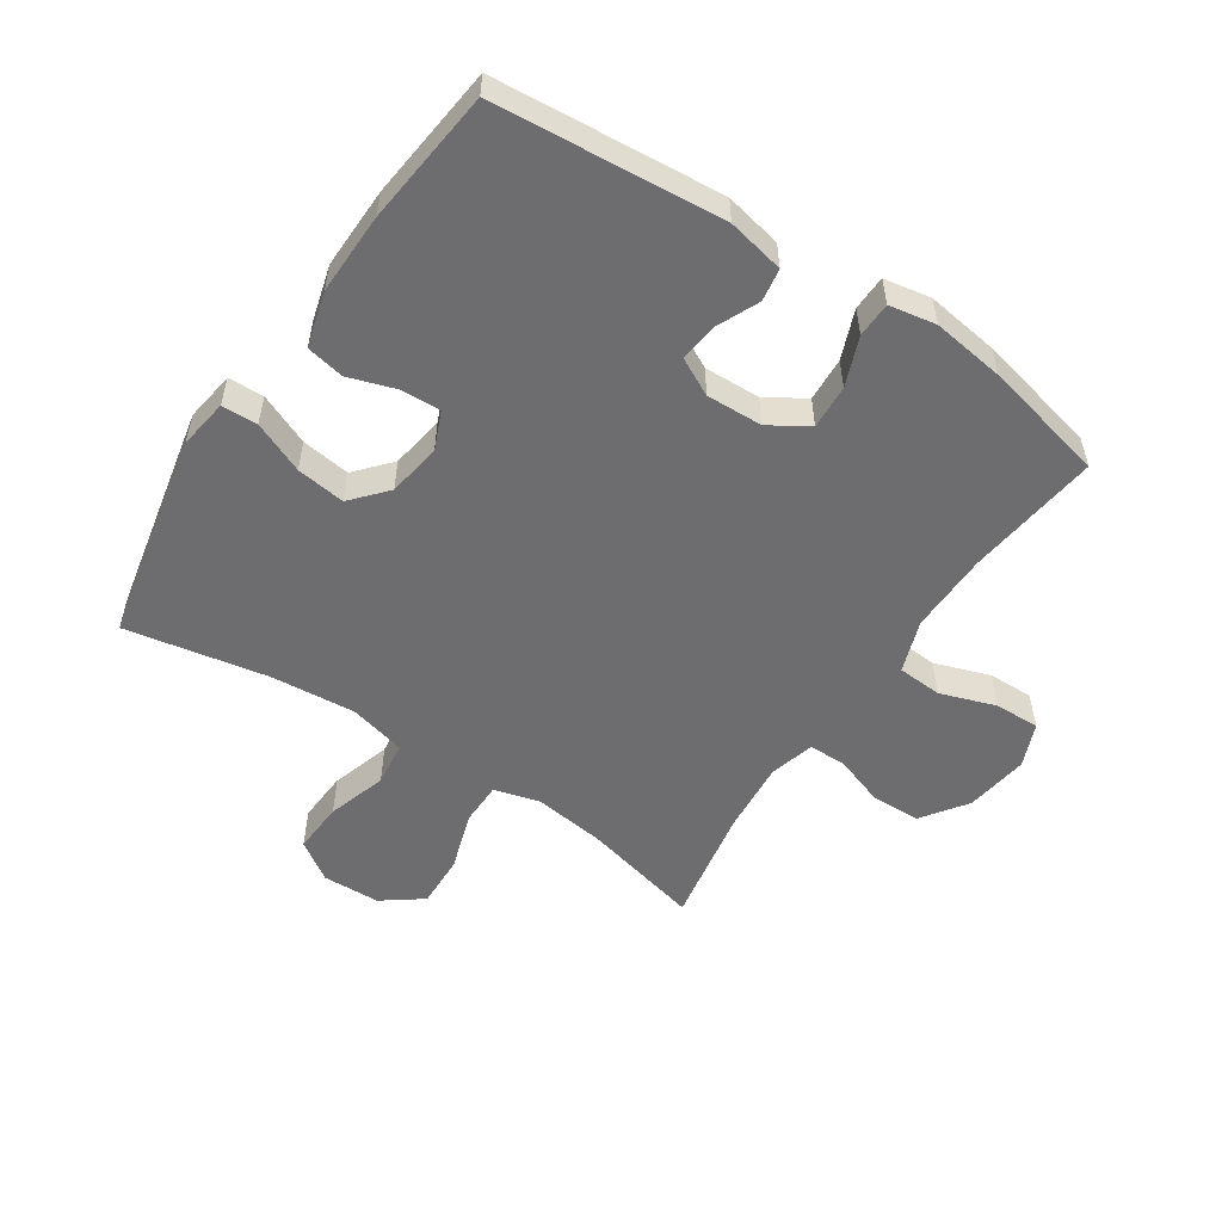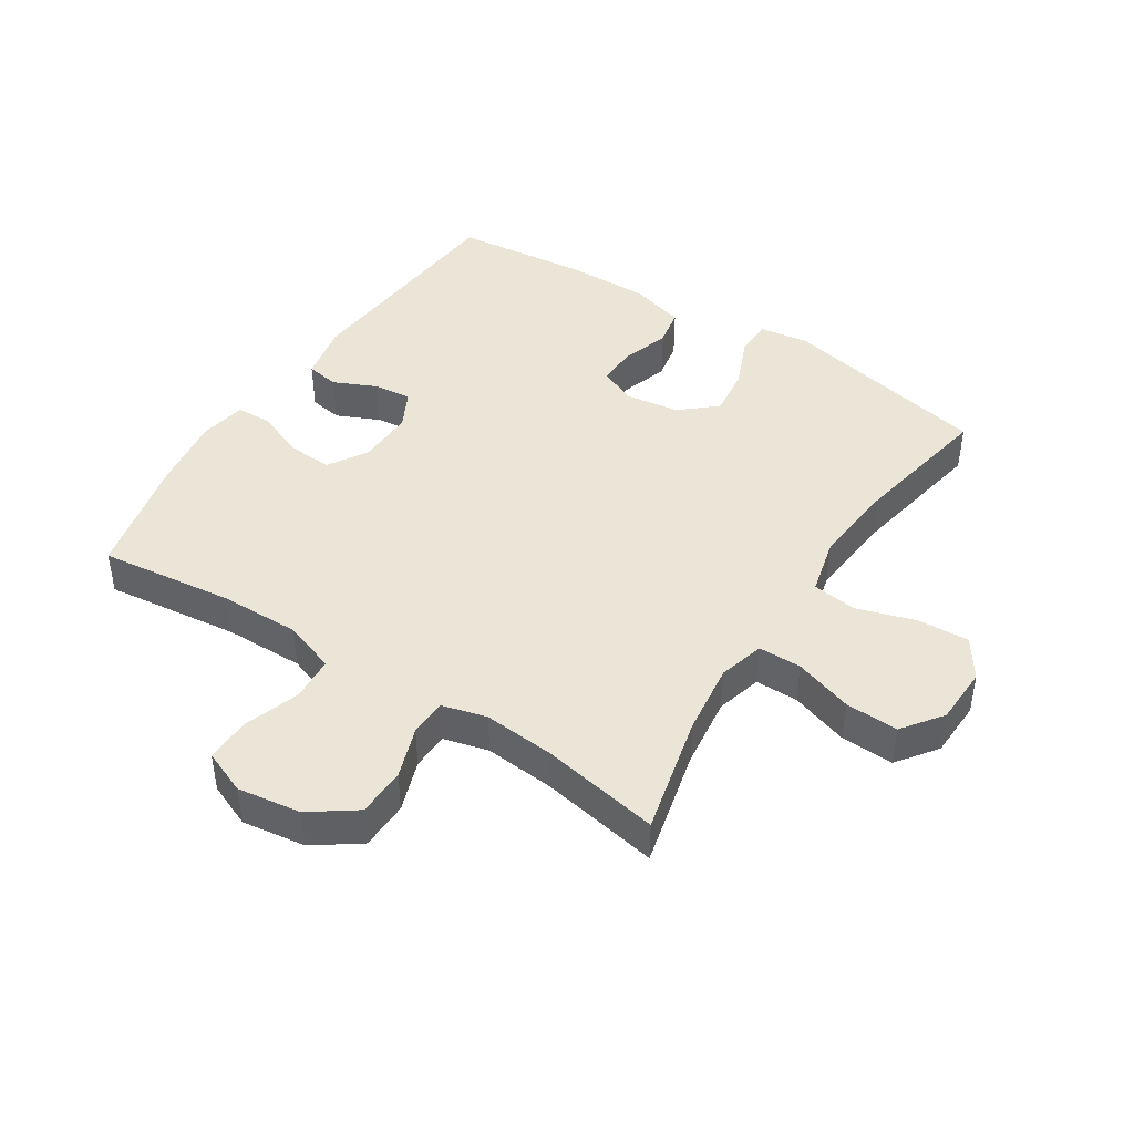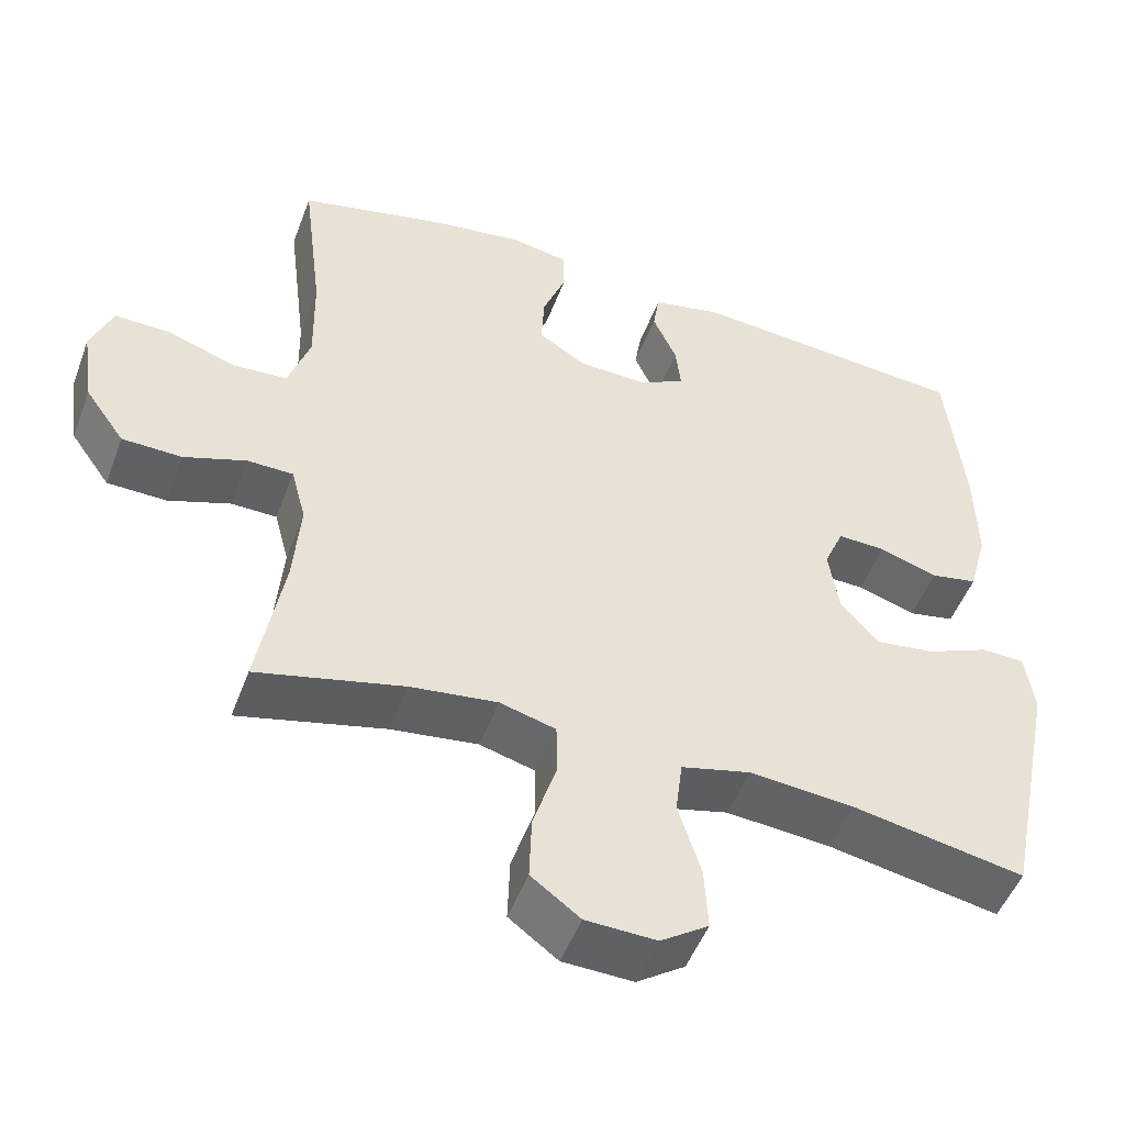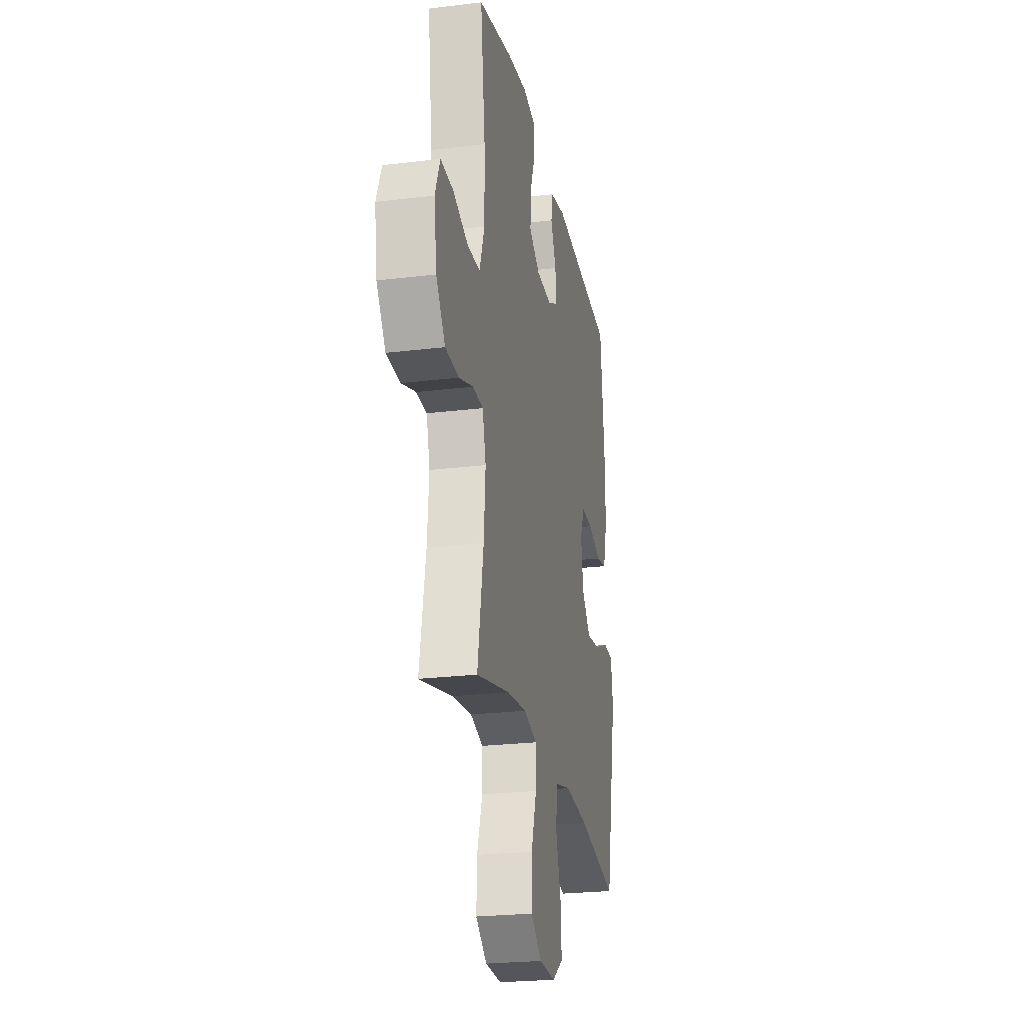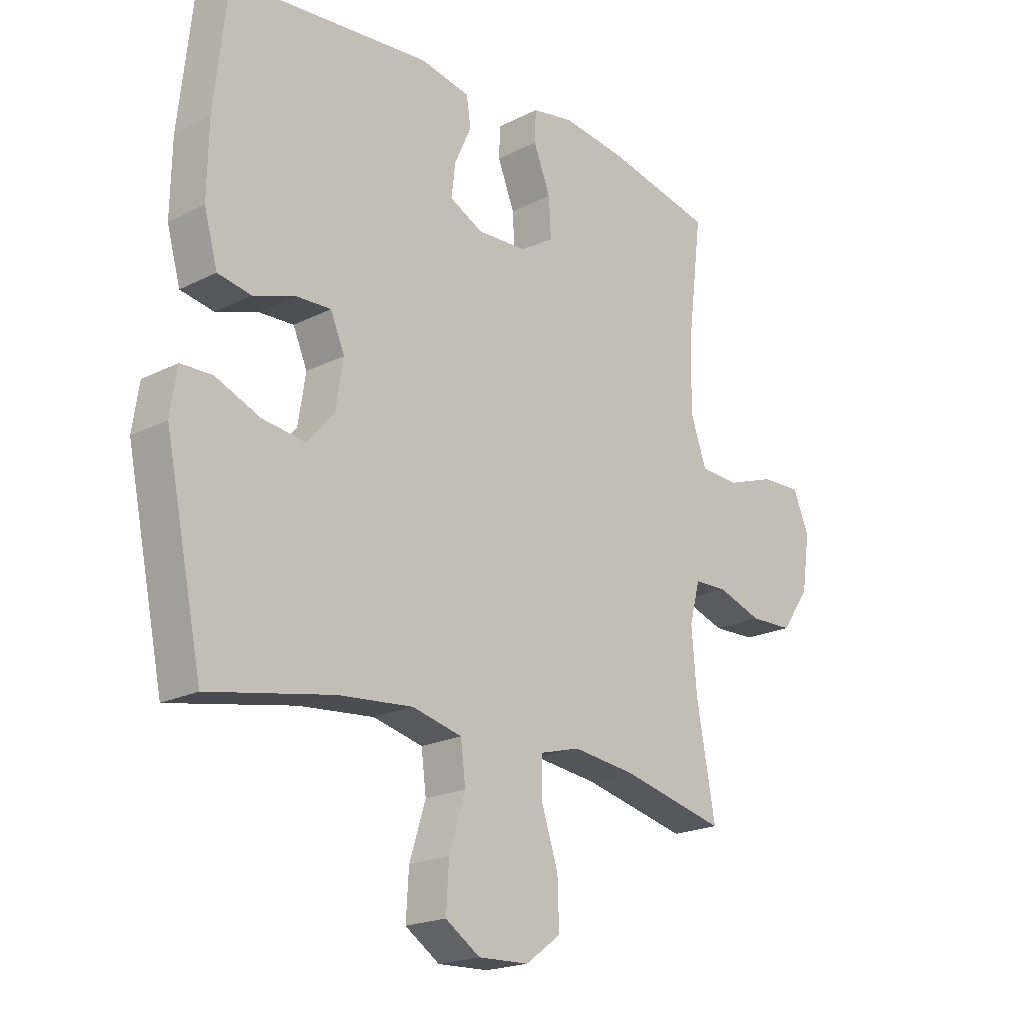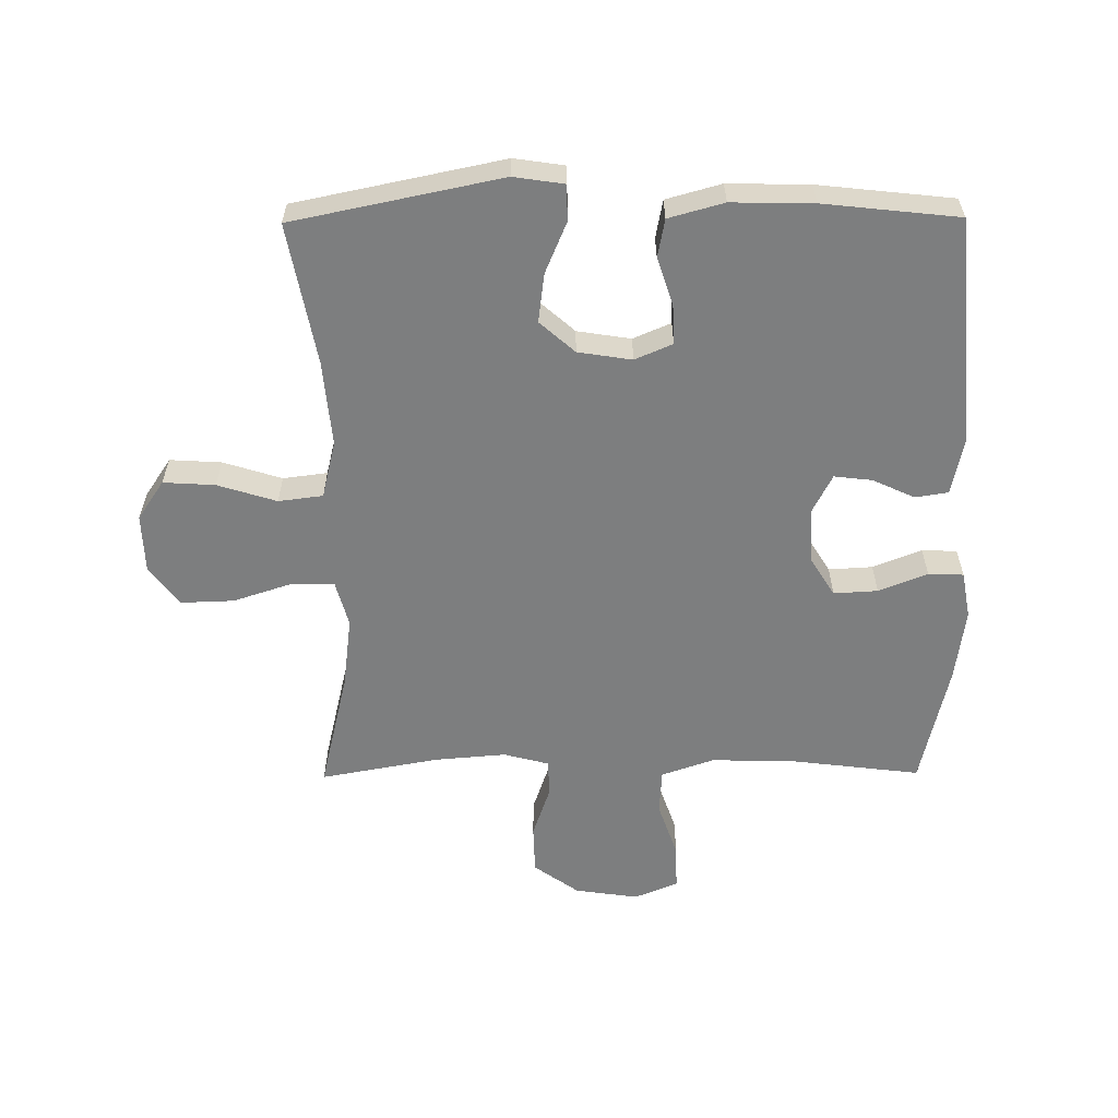
<metadata>
{"format":"obj","ext":"obj","renderer":"f3d","projection":"perspective","resolution":1024,"background":"white","views":[{"elev":-54.1,"azim":-33.6,"up":"+Y"},{"elev":44.4,"azim":122.9,"up":"+Y"},{"elev":-49.6,"azim":159.8,"up":"+Z"},{"elev":-24.2,"azim":101.4,"up":"+Z"},{"elev":-20.0,"azim":-46.9,"up":"+Z"},{"elev":-59.3,"azim":-89.5,"up":"+Y"}]}
</metadata>
<code>
o path4228
v 0.4364 0.0375 -0.2866
v 0.427 0.0375 -0.1722
v 0.4464 0.0375 -0.09899
v 0.5065 0.0375 -0.09773
v 0.589 0.0375 -0.1263
v 0.6677 0.0375 -0.1241
v 0.7196 0.0375 -0.05117
v 0.7346 0.0375 0.05137
v 0.7057 0.0375 0.122
v 0.6328 0.0375 0.1202
v 0.5432 0.0375 0.08931
v 0.4711 0.0375 0.09373
v 0.4418 0.0375 0.178
v 0.4441 0.0375 0.3072
v 0.4709 0.0375 0.5232
v 0.2736 0.0375 0.5683
v 0.156 0.0375 0.5845
v 0.08032 0.0375 0.5709
v 0.07845 0.0375 0.5142
v 0.1092 0.0375 0.4353
v 0.1132 0.0375 0.3641
v 0.05055 0.0375 0.325
v -0.04026 0.0375 0.3217
v -0.101 0.0375 0.3529
v -0.09391 0.0375 0.4135
v -0.06256 0.0375 0.4825
v -0.07094 0.0375 0.5354
v -0.1628 0.0375 0.5545
v -0.5308 0.0375 0.5232
v -0.5548 0.0375 0.305
v -0.5574 0.0375 0.1731
v -0.5328 0.0375 0.0838
v -0.4713 0.0375 0.07209
v -0.3943 0.0375 0.09722
v -0.331 0.0375 0.09953
v -0.305 0.0375 0.03875
v -0.3187 0.0375 -0.04814
v -0.3687 0.0375 -0.1048
v -0.4475 0.0375 -0.09451
v -0.5302 0.0375 -0.05936
v -0.5878 0.0375 -0.06104
v -0.5999 0.0375 -0.142
v -0.5308 0.0375 -0.4787
v -0.3025 0.0375 -0.4356
v -0.1651 0.0375 -0.4235
v -0.07343 0.0375 -0.4461
v -0.06437 0.0375 -0.5178
v -0.09423 0.0375 -0.6131
v -0.09924 0.0375 -0.6966
v -0.03602 0.0375 -0.7392
v 0.0572 0.0375 -0.736
v 0.1218 0.0375 -0.6882
v 0.1189 0.0375 -0.6026
v 0.08818 0.0375 -0.5078
v 0.08898 0.0375 -0.4382
v 0.1626 0.0375 -0.4179
v 0.2776 0.0375 -0.4325
v 0.4709 0.0375 -0.4787
v 0.4364 -0.0375 -0.2866
v 0.427 -0.0375 -0.1722
v 0.4464 -0.0375 -0.09899
v 0.5065 -0.0375 -0.09773
v 0.589 -0.0375 -0.1263
v 0.6677 -0.0375 -0.1241
v 0.7196 -0.0375 -0.05117
v 0.7346 -0.0375 0.05137
v 0.7057 -0.0375 0.122
v 0.6328 -0.0375 0.1202
v 0.5432 -0.0375 0.08931
v 0.4711 -0.0375 0.09373
v 0.4418 -0.0375 0.178
v 0.4441 -0.0375 0.3072
v 0.4709 -0.0375 0.5232
v 0.2736 -0.0375 0.5683
v 0.156 -0.0375 0.5845
v 0.08032 -0.0375 0.5709
v 0.07845 -0.0375 0.5142
v 0.1092 -0.0375 0.4353
v 0.1132 -0.0375 0.3641
v 0.05055 -0.0375 0.325
v -0.04026 -0.0375 0.3217
v -0.101 -0.0375 0.3529
v -0.09391 -0.0375 0.4135
v -0.06256 -0.0375 0.4825
v -0.07094 -0.0375 0.5354
v -0.1628 -0.0375 0.5545
v -0.5308 -0.0375 0.5232
v -0.5548 -0.0375 0.305
v -0.5574 -0.0375 0.1731
v -0.5328 -0.0375 0.0838
v -0.4713 -0.0375 0.07209
v -0.3943 -0.0375 0.09722
v -0.331 -0.0375 0.09953
v -0.305 -0.0375 0.03875
v -0.3187 -0.0375 -0.04814
v -0.3687 -0.0375 -0.1048
v -0.4475 -0.0375 -0.09451
v -0.5302 -0.0375 -0.05936
v -0.5878 -0.0375 -0.06104
v -0.5999 -0.0375 -0.142
v -0.5308 -0.0375 -0.4787
v -0.3025 -0.0375 -0.4356
v -0.1651 -0.0375 -0.4235
v -0.07343 -0.0375 -0.4461
v -0.06437 -0.0375 -0.5178
v -0.09423 -0.0375 -0.6131
v -0.09924 -0.0375 -0.6966
v -0.03602 -0.0375 -0.7392
v 0.0572 -0.0375 -0.736
v 0.1218 -0.0375 -0.6882
v 0.1189 -0.0375 -0.6026
v 0.08818 -0.0375 -0.5078
v 0.08898 -0.0375 -0.4382
v 0.1626 -0.0375 -0.4179
v 0.2776 -0.0375 -0.4325
v 0.4709 -0.0375 -0.4787
v 0.7196 0.0375 -0.05117
v 0.7346 0.0375 0.05137
v 0.7057 0.0375 0.122
v 0.7057 0.0375 0.122
v 0.6677 0.0375 -0.1241
v 0.6328 0.0375 0.1202
v 0.589 0.0375 -0.1263
v 0.5432 0.0375 0.08931
v 0.5065 0.0375 -0.09773
v 0.4711 0.0375 0.09373
v 0.4711 0.0375 0.09373
v 0.4464 0.0375 -0.09899
v 0.4464 0.0375 -0.09899
v 0.4418 0.0375 0.178
v 0.4441 0.0375 0.3072
v 0.4709 0.0375 0.5232
v 0.4709 0.0375 0.5232
v 0.4709 0.0375 -0.4787
v 0.4709 0.0375 -0.4787
v 0.4364 0.0375 -0.2866
v 0.427 0.0375 -0.1722
v 0.2776 0.0375 -0.4325
v 0.2736 0.0375 0.5683
v 0.1626 0.0375 -0.4179
v 0.156 0.0375 0.5845
v 0.08898 0.0375 -0.4382
v 0.08898 0.0375 -0.4382
v 0.1092 0.0375 0.4353
v 0.1132 0.0375 0.3641
v 0.1132 0.0375 0.3641
v 0.08032 0.0375 0.5709
v 0.08032 0.0375 0.5709
v 0.0572 0.0375 -0.736
v 0.1218 0.0375 -0.6882
v 0.1189 0.0375 -0.6026
v 0.08818 0.0375 -0.5078
v 0.05055 0.0375 0.325
v 0.07845 0.0375 0.5142
v -0.03602 0.0375 -0.7392
v -0.04026 0.0375 0.3217
v -0.09924 0.0375 -0.6966
v -0.101 0.0375 0.3529
v -0.101 0.0375 0.3529
v -0.09391 0.0375 0.4135
v -0.06256 0.0375 0.4825
v -0.07094 0.0375 0.5354
v -0.07094 0.0375 0.5354
v -0.09423 0.0375 -0.6131
v -0.06437 0.0375 -0.5178
v -0.07343 0.0375 -0.4461
v -0.07343 0.0375 -0.4461
v -0.1628 0.0375 0.5545
v -0.1651 0.0375 -0.4235
v -0.3025 0.0375 -0.4356
v -0.305 0.0375 0.03875
v -0.3187 0.0375 -0.04814
v -0.331 0.0375 0.09953
v -0.331 0.0375 0.09953
v -0.3687 0.0375 -0.1048
v -0.3943 0.0375 0.09722
v -0.4475 0.0375 -0.09451
v -0.4713 0.0375 0.07209
v -0.5308 0.0375 -0.4787
v -0.5308 0.0375 -0.4787
v -0.5302 0.0375 -0.05936
v -0.5328 0.0375 0.0838
v -0.5328 0.0375 0.0838
v -0.5308 0.0375 0.5232
v -0.5308 0.0375 0.5232
v -0.5878 0.0375 -0.06104
v -0.5878 0.0375 -0.06104
v -0.5574 0.0375 0.1731
v -0.5548 0.0375 0.305
v -0.5999 0.0375 -0.142
v 0.7196 -0.0375 -0.05117
v 0.7346 -0.0375 0.05137
v 0.7057 -0.0375 0.122
v 0.7057 -0.0375 0.122
v 0.6677 -0.0375 -0.1241
v 0.6328 -0.0375 0.1202
v 0.589 -0.0375 -0.1263
v 0.5432 -0.0375 0.08931
v 0.5065 -0.0375 -0.09773
v 0.4711 -0.0375 0.09373
v 0.4711 -0.0375 0.09373
v 0.4464 -0.0375 -0.09899
v 0.4464 -0.0375 -0.09899
v 0.4418 -0.0375 0.178
v 0.4441 -0.0375 0.3072
v 0.4709 -0.0375 0.5232
v 0.4709 -0.0375 0.5232
v 0.4709 -0.0375 -0.4787
v 0.4709 -0.0375 -0.4787
v 0.4364 -0.0375 -0.2866
v 0.427 -0.0375 -0.1722
v 0.2776 -0.0375 -0.4325
v 0.2736 -0.0375 0.5683
v 0.1626 -0.0375 -0.4179
v 0.156 -0.0375 0.5845
v 0.08898 -0.0375 -0.4382
v 0.08898 -0.0375 -0.4382
v 0.1092 -0.0375 0.4353
v 0.1132 -0.0375 0.3641
v 0.1132 -0.0375 0.3641
v 0.08032 -0.0375 0.5709
v 0.08032 -0.0375 0.5709
v 0.0572 -0.0375 -0.736
v 0.1218 -0.0375 -0.6882
v 0.1189 -0.0375 -0.6026
v 0.08818 -0.0375 -0.5078
v 0.05055 -0.0375 0.325
v 0.07845 -0.0375 0.5142
v -0.03602 -0.0375 -0.7392
v -0.04026 -0.0375 0.3217
v -0.09924 -0.0375 -0.6966
v -0.101 -0.0375 0.3529
v -0.101 -0.0375 0.3529
v -0.09391 -0.0375 0.4135
v -0.06256 -0.0375 0.4825
v -0.07094 -0.0375 0.5354
v -0.07094 -0.0375 0.5354
v -0.09423 -0.0375 -0.6131
v -0.06437 -0.0375 -0.5178
v -0.07343 -0.0375 -0.4461
v -0.07343 -0.0375 -0.4461
v -0.1628 -0.0375 0.5545
v -0.1651 -0.0375 -0.4235
v -0.3025 -0.0375 -0.4356
v -0.305 -0.0375 0.03875
v -0.3187 -0.0375 -0.04814
v -0.331 -0.0375 0.09953
v -0.331 -0.0375 0.09953
v -0.3687 -0.0375 -0.1048
v -0.3943 -0.0375 0.09722
v -0.4475 -0.0375 -0.09451
v -0.4713 -0.0375 0.07209
v -0.5308 -0.0375 -0.4787
v -0.5308 -0.0375 -0.4787
v -0.5302 -0.0375 -0.05936
v -0.5328 -0.0375 0.0838
v -0.5328 -0.0375 0.0838
v -0.5308 -0.0375 0.5232
v -0.5308 -0.0375 0.5232
v -0.5878 -0.0375 -0.06104
v -0.5878 -0.0375 -0.06104
v -0.5574 -0.0375 0.1731
v -0.5548 -0.0375 0.305
v -0.5999 -0.0375 -0.142
f 251 244 249
f 239 216 240
f 258 232 242
f 245 214 227
f 247 263 250
f 225 238 223
f 249 243 246
f 218 215 228
f 240 246 243
f 247 230 232
f 215 218 213
f 262 250 263
f 204 202 200
f 244 251 253
f 255 264 251
f 252 262 256
f 224 225 223
f 219 204 205
f 227 202 204
f 196 192 193
f 263 232 258
f 242 232 234
f 214 212 211
f 263 247 232
f 231 229 238
f 228 215 221
f 226 239 225
f 234 235 242
f 264 253 251
f 198 197 191
f 211 212 210
f 213 205 206
f 246 214 245
f 227 204 219
f 196 191 192
f 245 227 230
f 245 230 247
f 216 214 246
f 216 239 226
f 250 262 252
f 243 249 244
f 219 213 218
f 191 197 195
f 238 225 239
f 202 199 200
f 200 199 198
f 198 191 196
f 229 223 238
f 213 219 205
f 197 198 199
f 242 235 236
f 227 211 202
f 260 264 255
f 246 240 216
f 210 212 208
f 227 214 211
f 7 8 66 65
f 8 120 194 66
f 6 7 65 64
f 9 10 68 67
f 5 6 64 63
f 10 11 69 68
f 4 5 63 62
f 11 127 201 69
f 129 4 62 203
f 12 13 71 70
f 14 133 207 72
f 135 1 59 209
f 2 3 61 60
f 13 14 72 71
f 1 2 60 59
f 57 58 116 115
f 15 16 74 73
f 56 57 115 114
f 16 17 75 74
f 143 56 114 217
f 20 146 220 78
f 17 148 222 75
f 51 52 110 109
f 52 53 111 110
f 53 54 112 111
f 21 22 80 79
f 19 20 78 77
f 18 19 77 76
f 54 55 113 112
f 50 51 109 108
f 22 23 81 80
f 49 50 108 107
f 23 159 233 81
f 25 26 84 83
f 26 163 237 84
f 48 49 107 106
f 47 48 106 105
f 167 47 105 241
f 27 28 86 85
f 45 46 104 103
f 24 25 83 82
f 44 45 103 102
f 36 37 95 94
f 174 36 94 248
f 37 38 96 95
f 34 35 93 92
f 38 39 97 96
f 33 34 92 91
f 180 44 102 254
f 39 40 98 97
f 183 33 91 257
f 28 185 259 86
f 40 187 261 98
f 31 32 90 89
f 30 31 89 88
f 29 30 88 87
f 42 43 101 100
f 41 42 100 99
f 177 175 170
f 165 166 142
f 184 168 158
f 171 153 140
f 173 176 189
f 151 149 164
f 175 172 169
f 144 154 141
f 166 169 172
f 173 158 156
f 141 139 144
f 188 189 176
f 130 126 128
f 170 179 177
f 181 177 190
f 178 182 188
f 150 149 151
f 145 131 130
f 153 130 128
f 122 119 118
f 189 184 158
f 168 160 158
f 140 137 138
f 189 158 173
f 157 164 155
f 154 147 141
f 152 151 165
f 160 168 161
f 190 177 179
f 124 117 123
f 137 136 138
f 139 132 131
f 172 171 140
f 153 145 130
f 122 118 117
f 171 156 153
f 171 173 156
f 142 172 140
f 142 152 165
f 176 178 188
f 169 170 175
f 145 144 139
f 117 121 123
f 164 165 151
f 128 126 125
f 126 124 125
f 124 122 117
f 155 164 149
f 139 131 145
f 123 125 124
f 168 162 161
f 153 128 137
f 186 181 190
f 172 142 166
f 136 134 138
f 153 137 140

</code>
